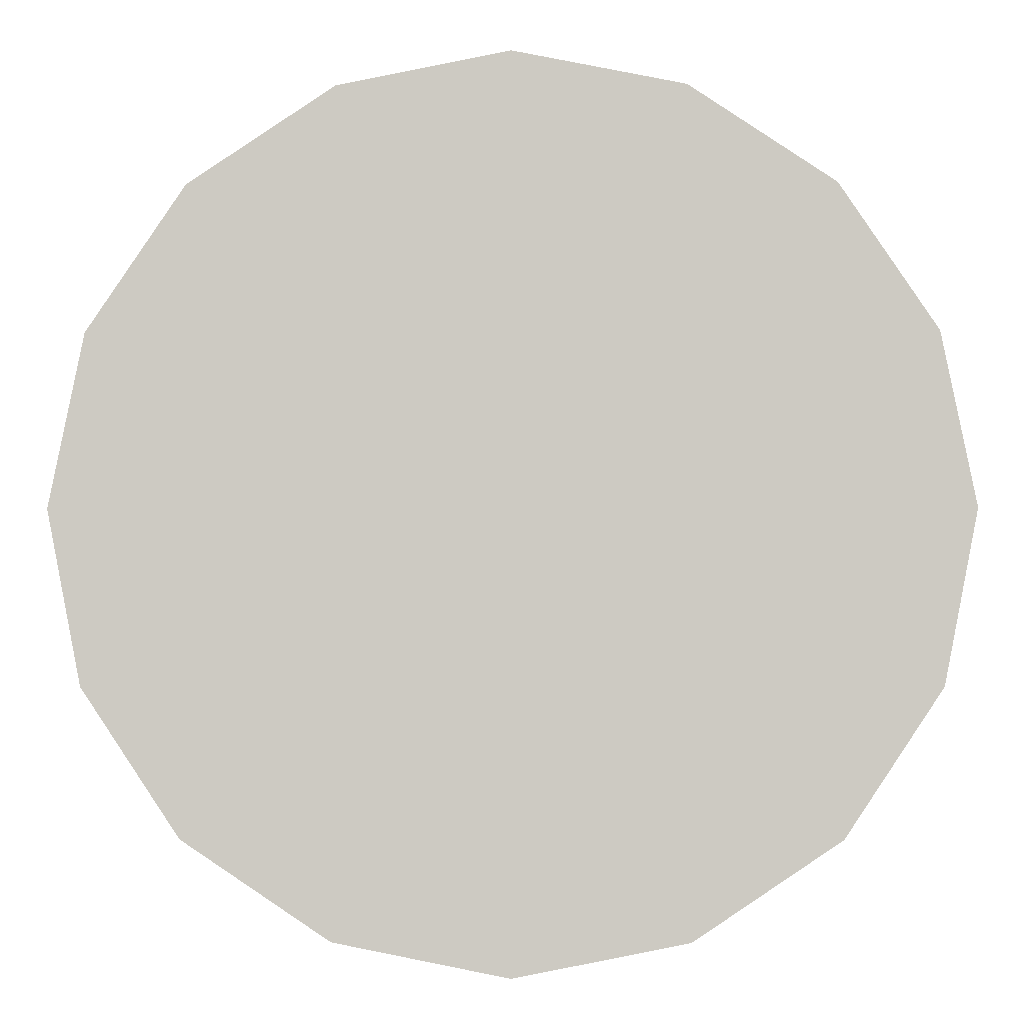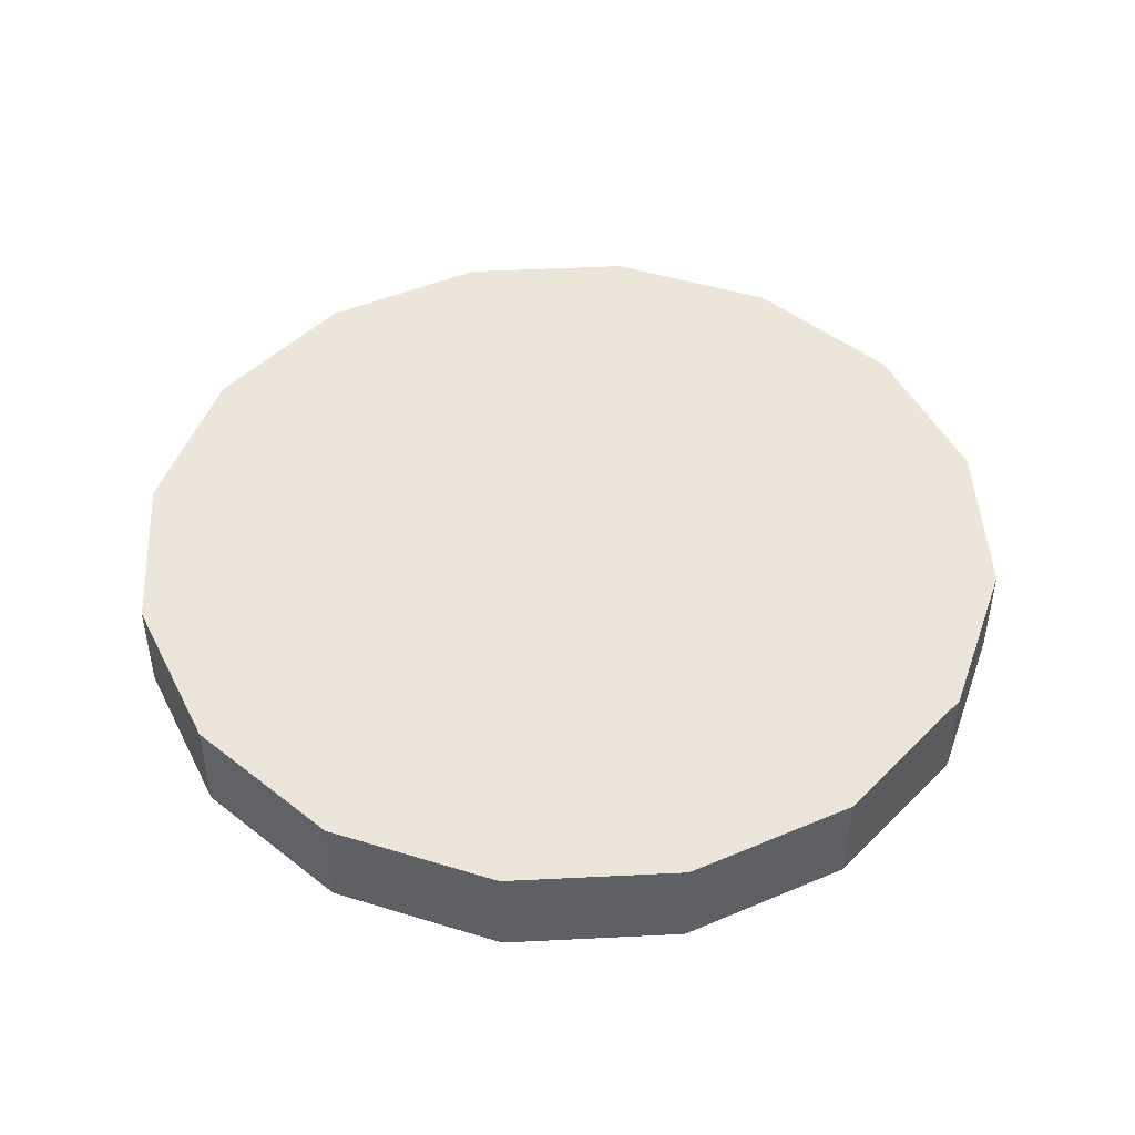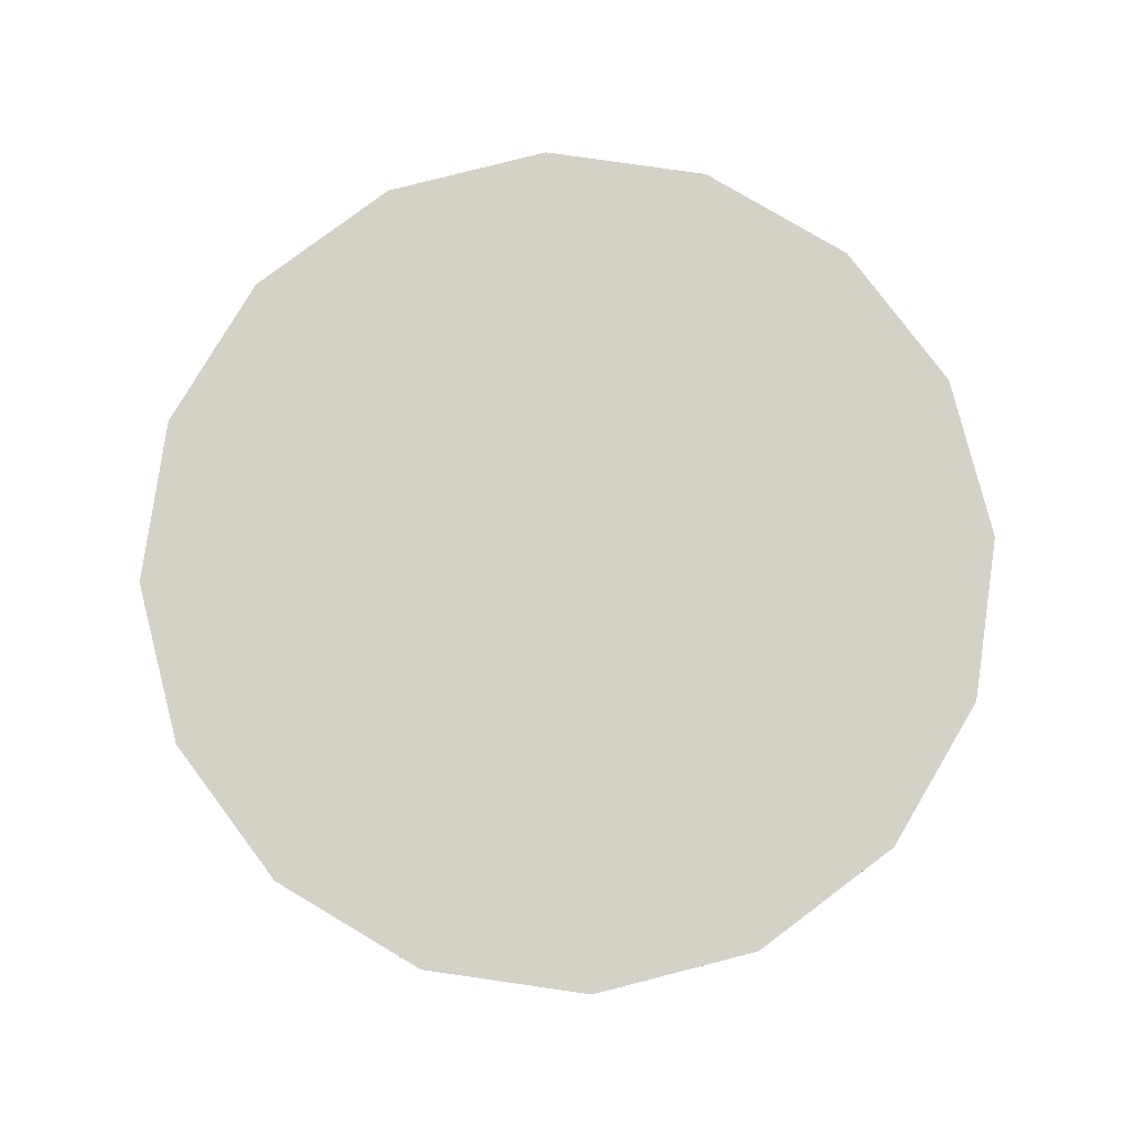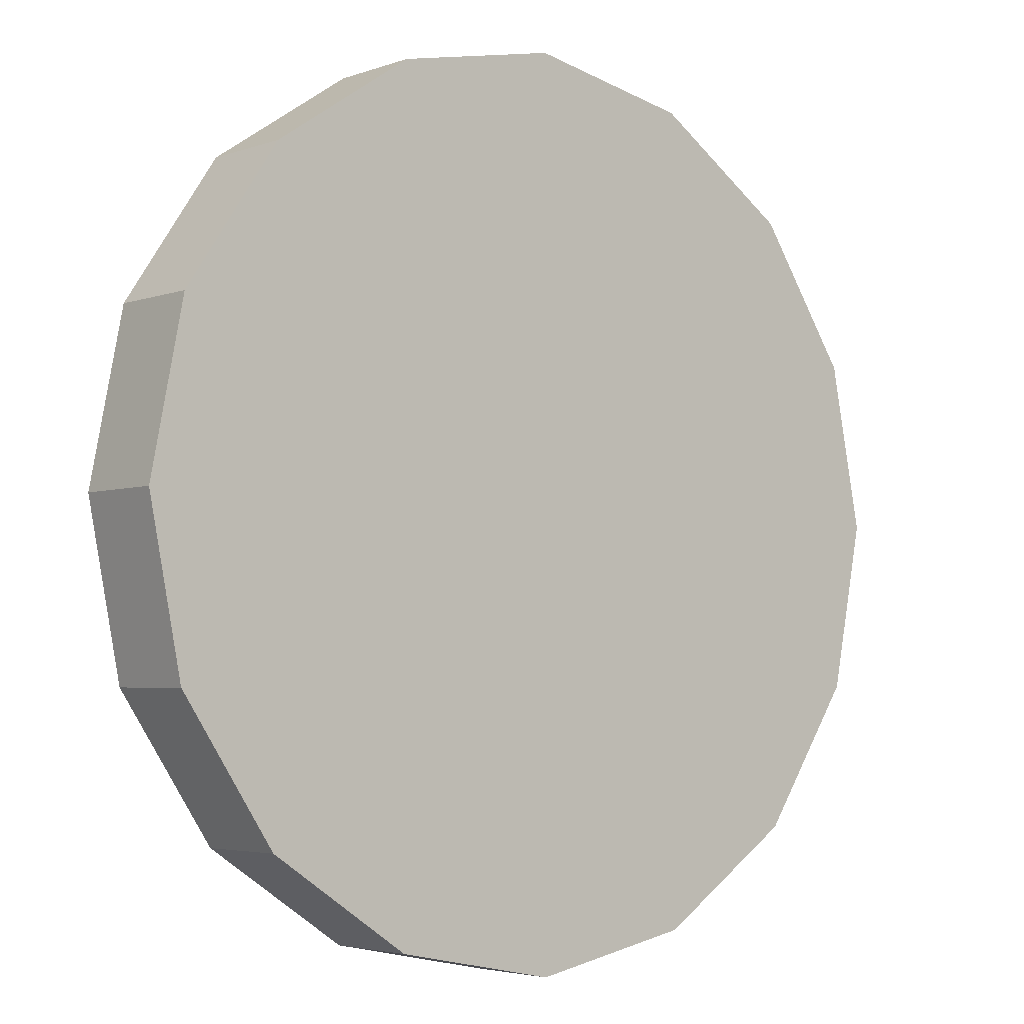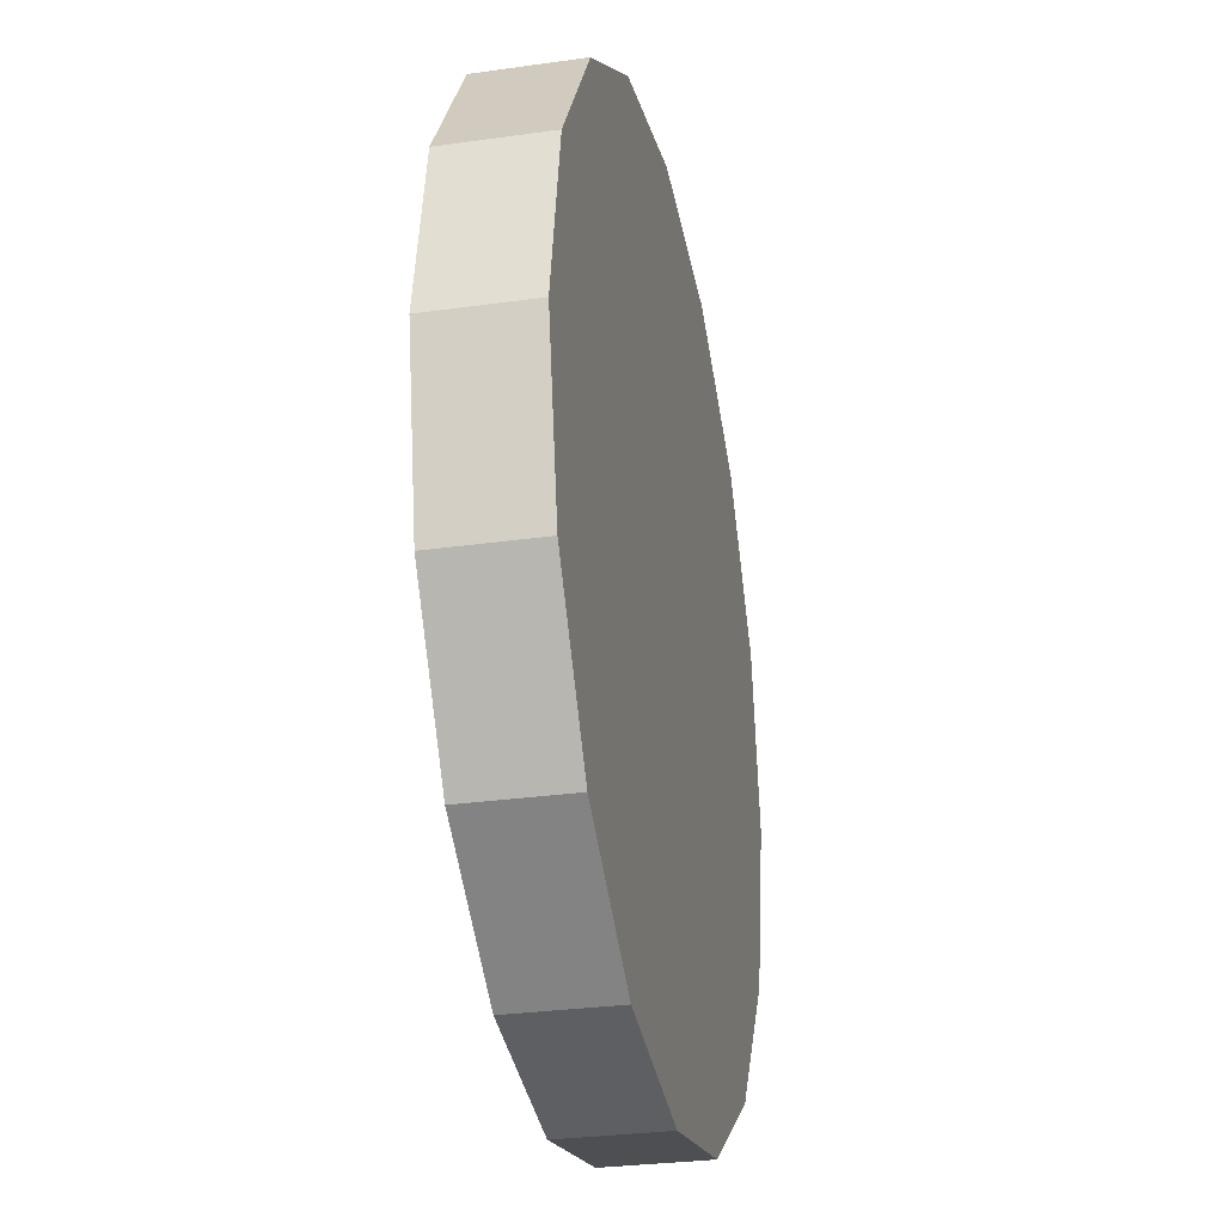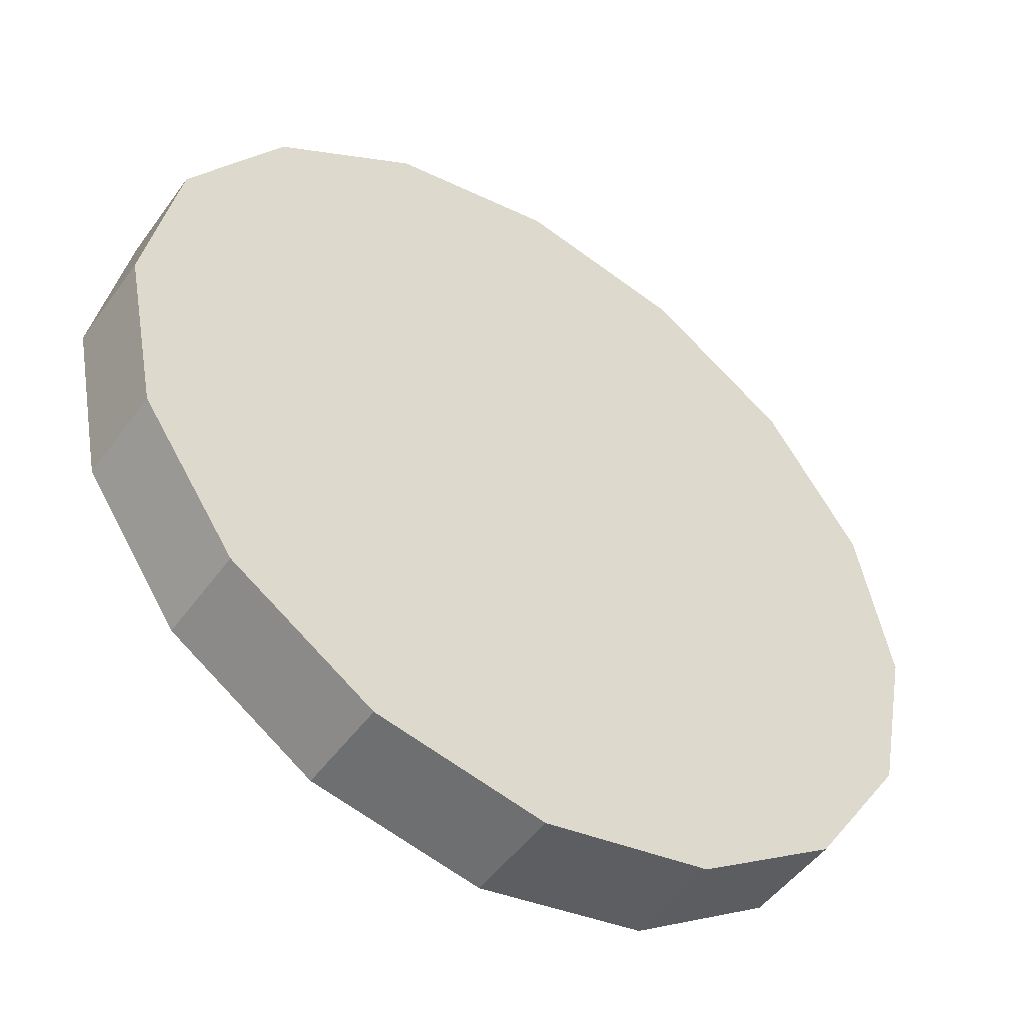
<metadata>
{"format":"obj","ext":"obj","renderer":"f3d","projection":"perspective","resolution":1024,"background":"white","views":[{"elev":-4.3,"azim":-178.9,"up":"+Y"},{"elev":46.7,"azim":53.0,"up":"+Z"},{"elev":79.8,"azim":131.9,"up":"+Z"},{"elev":-3.9,"azim":139.6,"up":"+Y"},{"elev":-29.0,"azim":-78.1,"up":"+Y"},{"elev":-49.5,"azim":-34.4,"up":"+Y"}]}
</metadata>
<code>
o ShapeCylinder
v -0 -0.09 0.02
v -0 -0.09 1e-06
v 0.03444 -0.08315 0.02
v 0.03444 -0.08315 1e-06
v 0.06364 -0.06364 0.02
v 0.06364 -0.06364 1e-06
v 0.08315 -0.03444 0.02
v 0.08315 -0.03444 0
v 0.09 0 0.02
v 0.09 -0 0
v 0.08315 0.03444 0.02
v 0.08315 0.03444 -0
v 0.06364 0.06364 0.02
v 0.06364 0.06364 -1e-06
v 0.03444 0.08315 0.02
v 0.03444 0.08315 -1e-06
v 0 0.09 0.02
v 0 0.09 -1e-06
v -0.03444 0.08315 0.02
v -0.03444 0.08315 -1e-06
v -0.06364 0.06364 0.02
v -0.06364 0.06364 -1e-06
v -0.08315 0.03444 0.02
v -0.08315 0.03444 -0
v -0.09 0 0.02
v -0.09 -0 0
v -0.08315 -0.03444 0.02
v -0.08315 -0.03444 0
v -0.06364 -0.06364 0.02
v -0.06364 -0.06364 1e-06
v -0.03444 -0.08315 0.02
v -0.03444 -0.08315 1e-06
g ShapeCylinder_ShapeCylinder_Shape
f 1 2 4 3
f 3 4 6 5
f 5 6 8 7
f 7 8 10 9
f 9 10 12 11
f 11 12 14 13
f 13 14 16 15
f 15 16 18 17
f 17 18 20 19
f 19 20 22 21
f 21 22 24 23
f 23 24 26 25
f 25 26 28 27
f 27 28 30 29
f 4 2 32 30 28 26 24 22 20 18 16 14 12 10 8 6
f 31 32 2 1
f 29 30 32 31
f 1 3 5 7 9 11 13 15 17 19 21 23 25 27 29 31

</code>
